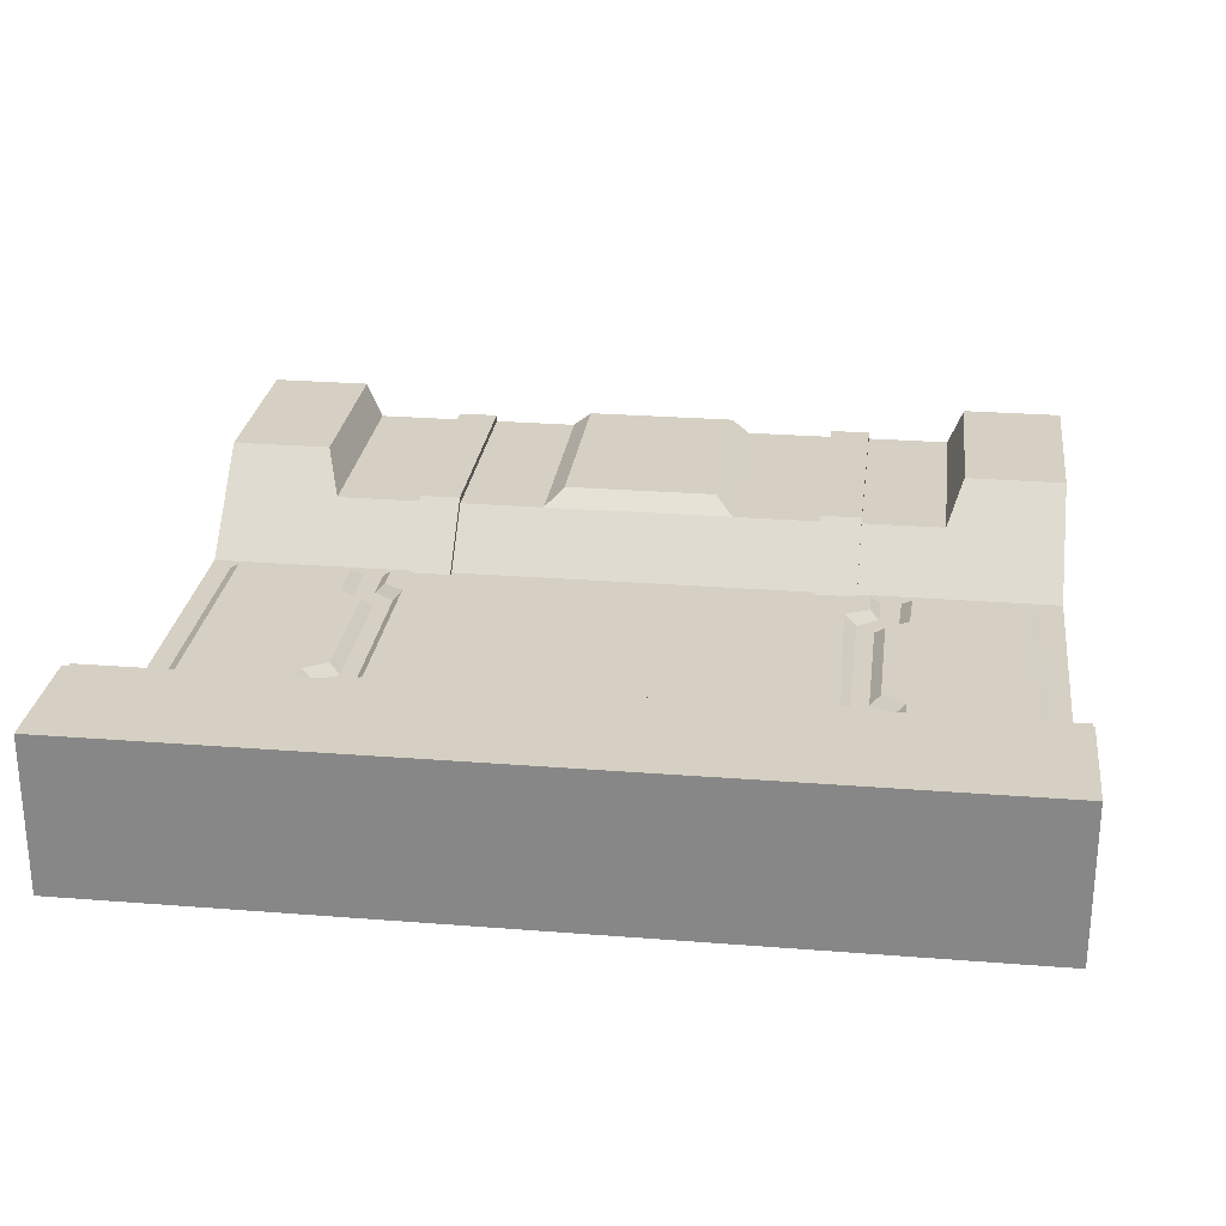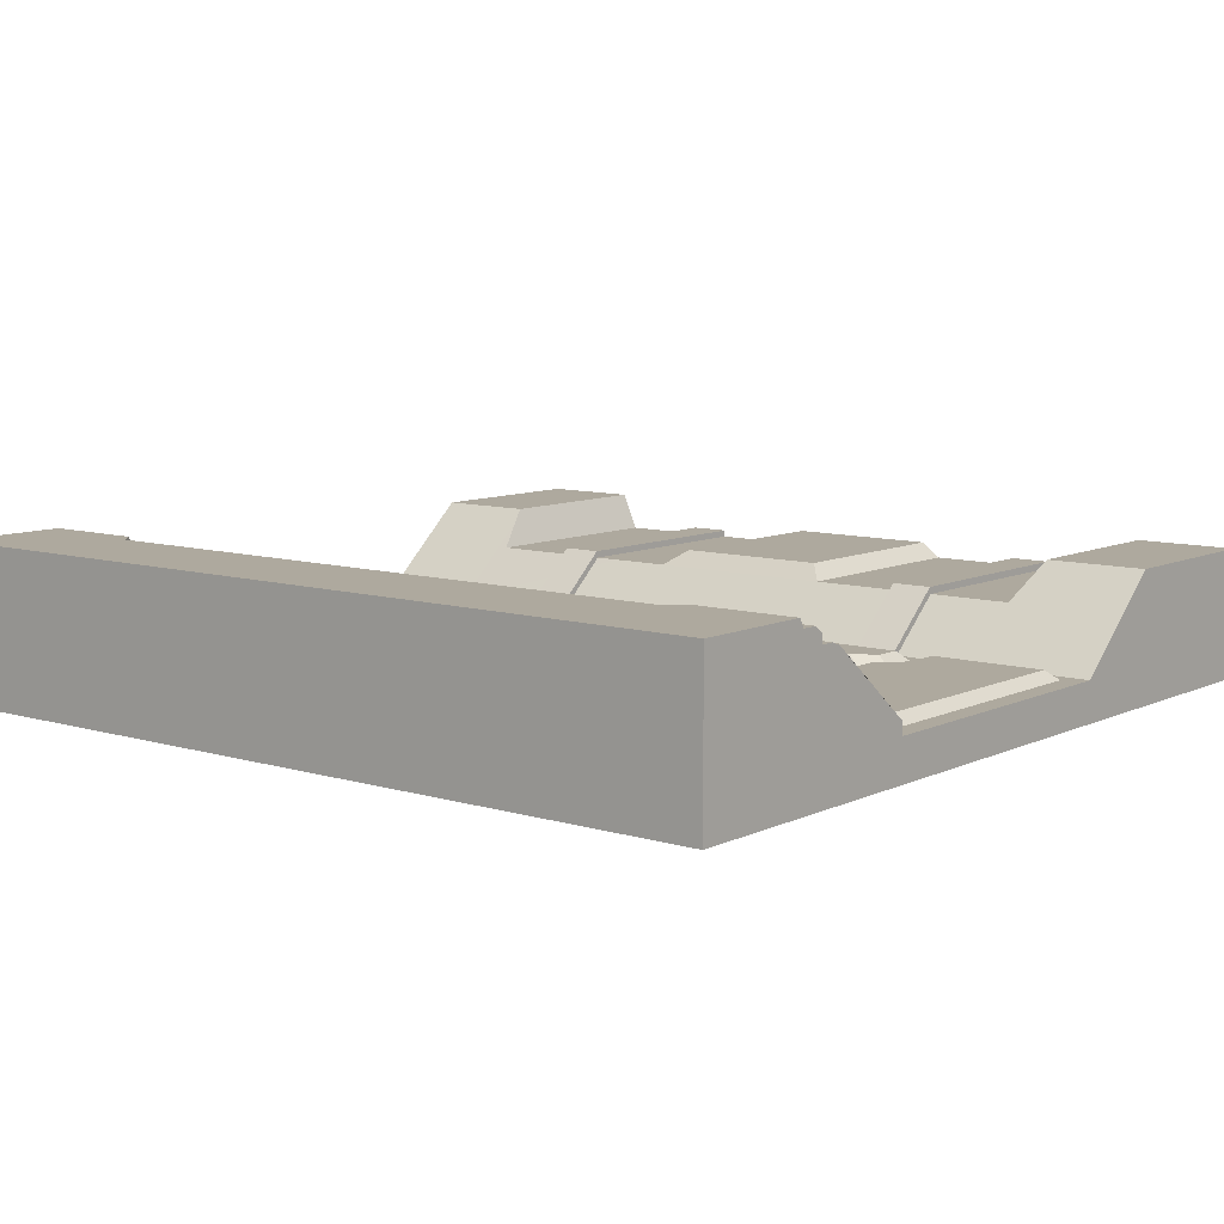
<metadata>
{"format":"obj","ext":"obj","renderer":"f3d","projection":"perspective","resolution":1024,"background":"white","views":[{"elev":26.3,"azim":-172.9,"up":"+Z"},{"elev":9.0,"azim":-141.1,"up":"+Z"}]}
</metadata>
<code>
v 12 7.183 1.747
v 12 5.927 0.7369
v 12 6.882 1.496
v 1.335e-05 7.183 1.747
v 1.335e-05 6.882 1.496
v 4.768e-06 5.927 0.7369
v 1.535 -2.389 -3.815e-06
v 1.423 -2.389 1.8
v 1.647 -2.389 1.279
v 12 7.523 -3.815e-06
v 12 7.183 1.747
v 12 7.322 1.8
v 6 -2.389 -3.815e-06
v 4.651 -2.389 1.279
v 6 -2.389 1.279
v 12 7.523 -3.815e-06
v 12 7.322 1.8
v 12 7.523 1.8
v 12 7.183 1.747
v 10.39 6.882 1.496
v 10.58 7.183 1.747
v 12 6.882 1.496
v 10.58 5.927 0.7369
v 12 5.927 0.7369
v 8.274 6.882 1.496
v 9.64 5.927 0.7369
v 6.07 6.882 1.496
v 6.07 5.927 0.7369
v 6.07 7.183 1.747
v 8.078 7.183 1.747
v 10.89 5.594 0.6863
v 11.54 5.594 0.6863
v 11.54 1.931 0.6863
v 10.89 1.932 0.6863
v 9.913 4.941 0.6863
v 9.936 5.593 0.6863
v 9.913 2.599 0.6863
v 9.936 1.933 0.6863
v 9.584 2.826 0.6863
v 9.584 4.741 0.6863
v 12 1.582 0.5575
v 12 0.187 1.8
v 10.58 0.187 1.8
v 10.58 1.582 0.5575
v 10.35 0.772 1.279
v 9.64 1.582 0.5575
v 7.349 0.772 1.279
v 6 1.582 0.5575
v 6 0.772 1.279
v 2.361 1.582 0.5575
v 4.651 0.772 1.279
v 1.423 1.582 0.5575
v 1.647 0.772 1.279
v 1.423 0.187 1.8
v 4.768e-06 1.582 0.5575
v 4.768e-06 0.187 1.8
v 12 0.187 1.8
v 12 -2.389 1.8
v 10.58 -2.389 1.8
v 10.58 0.187 1.8
v 10.58 7.65 2.018
v 12 7.868 2.018
v 12 7.65 2.018
v 10.58 7.868 2.018
v 10.35 8.098 2.018
v 6 7.65 2.018
v 6 8.098 2.018
v 1.645 8.098 2.018
v 1.423 7.868 2.018
v 1.423 7.65 2.018
v 4.768e-06 7.65 2.018
v 4.768e-06 7.868 2.018
v 12 7.183 1.747
v 12 7.523 -3.815e-06
v 12 5.927 0.7369
v 12 5.927 0.5575
v 12 1.582 0.5575
v 12 -2.389 -3.815e-06
v 12 0.187 1.8
v 12 -2.389 1.8
v 4.768e-06 -2.389 1.8
v 4.768e-06 -2.389 -3.815e-06
v 4.768e-06 0.187 1.8
v 4.768e-06 1.582 0.5575
v 4.768e-06 7.523 -3.815e-06
v 4.768e-06 5.927 0.5575
v 4.768e-06 5.927 0.7369
v 1.335e-05 7.183 1.747
v 4.768e-06 7.322 1.8
v 4.768e-06 7.523 1.8
v 12 -2.389 1.8
v 12 -2.389 -3.815e-06
v 10.46 -2.389 -3.815e-06
v 10.58 -2.389 1.8
v 10.35 -2.389 1.279
v 7.349 -2.389 1.279
v 6 -2.389 -3.815e-06
v 6 -2.389 1.279
v 7.09 -2.389 1.484
v 6 -2.389 1.484
v 4.651 -2.389 1.279
v 4.91 -2.389 1.484
v 6 -2.389 -3.815e-06
v 1.647 -2.389 1.279
v 1.535 -2.389 -3.815e-06
v 4.768e-06 7.868 2.018
v 4.768e-06 7.65 2.018
v 4.768e-06 8.081 -3.815e-06
v 1.335e-05 7.523 1.926
v 4.768e-06 7.523 1.8
v 4.768e-06 7.523 -3.815e-06
v 1.612 6.882 1.496
v 1.335e-05 7.183 1.747
v 1.423 7.183 1.747
v 1.335e-05 6.882 1.496
v 1.423 5.927 0.7369
v 4.768e-06 5.927 0.7369
v 2.361 5.927 0.7369
v 3.726 6.882 1.496
v 5.93 5.927 0.7369
v 5.93 6.882 1.496
v 3.922 7.183 1.747
v 5.93 7.183 1.747
v 0.4563 5.594 0.6863
v 1.115 1.932 0.6863
v 0.4563 1.931 0.6863
v 1.115 5.594 0.6863
v 2.089 2.599 0.6863
v 2.066 1.933 0.6863
v 2.089 4.941 0.6863
v 2.066 5.593 0.6863
v 2.416 2.826 0.6863
v 2.416 4.741 0.6863
v 1.423 -2.389 1.8
v 4.768e-06 -2.389 1.8
v 4.768e-06 0.187 1.8
v 1.423 0.187 1.8
v 1.535 -2.389 -3.815e-06
v 4.768e-06 -2.389 -3.815e-06
v 4.768e-06 -2.389 1.8
v 1.423 -2.389 1.8
v 3.605 7.002 1.48
v 1.736 7.002 1.48
v 1.631 7.178 1.627
v 3.714 7.178 1.627
v 10.58 -2.389 1.8
v 10.35 -2.389 1.279
v 10.35 0.772 1.279
v 10.58 0.187 1.8
v 1.647 -2.389 1.279
v 1.423 -2.389 1.8
v 1.423 0.187 1.8
v 1.647 0.772 1.279
v 4.651 -2.389 1.279
v 1.647 -2.389 1.279
v 1.647 0.772 1.279
v 4.651 0.772 1.279
v 1.423 5.927 0.5575
v 4.768e-06 5.927 0.5575
v 4.768e-06 5.927 0.7369
v 1.423 5.927 0.7369
v 2.361 5.927 0.5575
v 2.361 5.927 0.7369
v 5.93 5.927 0.5575
v 5.93 5.927 0.7369
v 12 5.927 0.7369
v 12 5.927 0.5575
v 10.58 5.927 0.5575
v 10.58 5.927 0.7369
v 9.64 5.927 0.7369
v 9.64 5.927 0.5575
v 6.07 5.927 0.7369
v 6.07 5.927 0.5575
v 1.335e-05 7.183 1.747
v 4.768e-06 7.322 1.8
v 1.423 7.322 1.8
v 1.423 7.183 1.747
v 3.922 7.183 1.747
v 3.922 7.322 1.8
v 5.93 7.183 1.747
v 5.93 7.322 1.8
v 10.58 7.183 1.747
v 12 7.322 1.8
v 12 7.183 1.747
v 10.58 7.322 1.8
v 8.078 7.322 1.8
v 8.078 7.183 1.747
v 6.07 7.322 1.8
v 6.07 7.183 1.747
v 10.58 7.523 1.8
v 12 7.523 1.926
v 12 7.523 1.8
v 10.58 7.523 1.926
v 6.07 7.523 1.8
v 6 7.523 1.926
v 5.93 7.523 1.8
v 1.423 7.523 1.926
v 1.423 7.523 1.8
v 4.768e-06 7.523 1.8
v 1.335e-05 7.523 1.926
v 10.58 7.523 1.926
v 12 7.65 2.018
v 12 7.523 1.926
v 10.58 7.65 2.018
v 6 7.65 2.018
v 6 7.523 1.926
v 1.423 7.523 1.926
v 1.423 7.65 2.018
v 1.335e-05 7.523 1.926
v 4.768e-06 7.65 2.018
v 12 7.868 2.018
v 12 8.081 -3.815e-06
v 12 7.65 2.018
v 12 7.523 1.926
v 12 7.523 1.8
v 12 7.523 -3.815e-06
v 10.35 -2.389 1.279
v 7.349 -2.389 1.279
v 7.349 0.772 1.279
v 10.35 0.772 1.279
v 10.26 7.002 1.48
v 8.395 7.002 1.48
v 8.286 7.178 1.627
v 10.37 7.178 1.627
v 6 -2.389 1.484
v 4.91 -2.389 1.484
v 4.91 0.4762 1.484
v 6 0.4762 1.484
v 7.09 -2.389 1.484
v 7.09 0.4762 1.484
v 3.726 6.882 1.496
v 3.605 7.002 1.48
v 3.714 7.178 1.627
v 3.922 7.183 1.747
v 3.922 7.183 1.747
v 3.714 7.178 1.627
v 1.631 7.178 1.627
v 1.423 7.183 1.747
v 1.423 7.183 1.747
v 1.631 7.178 1.627
v 1.736 7.002 1.48
v 1.612 6.882 1.496
v 1.612 6.882 1.496
v 1.736 7.002 1.48
v 3.605 7.002 1.48
v 3.726 6.882 1.496
v 10.39 6.882 1.496
v 10.26 7.002 1.48
v 10.37 7.178 1.627
v 10.58 7.183 1.747
v 10.58 7.183 1.747
v 10.37 7.178 1.627
v 8.286 7.178 1.627
v 8.078 7.183 1.747
v 8.078 7.183 1.747
v 8.286 7.178 1.627
v 8.395 7.002 1.48
v 8.274 6.882 1.496
v 8.274 6.882 1.496
v 8.395 7.002 1.48
v 10.26 7.002 1.48
v 10.39 6.882 1.496
v 10.58 7.322 1.8
v 12 7.523 1.8
v 12 7.322 1.8
v 10.58 7.523 1.8
v 8.078 7.322 1.8
v 6.07 7.523 1.8
v 6.07 7.322 1.8
v 3.922 7.322 1.8
v 5.93 7.523 1.8
v 5.93 7.322 1.8
v 1.423 7.322 1.8
v 1.423 7.523 1.8
v 4.768e-06 7.322 1.8
v 4.768e-06 7.523 1.8
v 10.67 1.806 0.5575
v 11.54 1.931 0.6863
v 11.7 1.806 0.5575
v 10.89 1.932 0.6863
v 9.788 1.806 0.5575
v 9.936 1.933 0.6863
v 11.54 5.594 0.6863
v 11.7 5.72 0.5575
v 11.7 1.806 0.5575
v 11.54 1.931 0.6863
v 9.769 2.535 0.5575
v 9.913 2.599 0.6863
v 9.936 1.933 0.6863
v 9.788 1.806 0.5575
v 9.768 5.006 0.5575
v 9.913 4.941 0.6863
v 9.584 4.741 0.6863
v 9.441 4.828 0.5575
v 9.441 4.828 0.5575
v 9.584 4.741 0.6863
v 9.584 2.826 0.6863
v 9.441 2.742 0.5575
v 11.7 5.72 0.5575
v 11.54 5.594 0.6863
v 10.89 5.594 0.6863
v 10.67 5.72 0.5575
v 9.936 5.593 0.6863
v 9.788 5.72 0.5575
v 9.788 5.72 0.5575
v 9.936 5.593 0.6863
v 9.913 4.941 0.6863
v 9.768 5.006 0.5575
v 9.441 2.742 0.5575
v 9.584 2.826 0.6863
v 9.913 2.599 0.6863
v 9.769 2.535 0.5575
v 0.2953 1.806 0.5575
v 0.4563 1.931 0.6863
v 1.115 1.932 0.6863
v 1.326 1.806 0.5575
v 2.066 1.933 0.6863
v 2.213 1.806 0.5575
v 2.213 1.806 0.5575
v 2.066 1.933 0.6863
v 2.089 2.599 0.6863
v 2.233 2.535 0.5575
v 2.558 4.828 0.5575
v 2.416 4.741 0.6863
v 2.089 4.941 0.6863
v 2.233 5.006 0.5575
v 2.559 2.742 0.5575
v 2.416 2.826 0.6863
v 2.416 4.741 0.6863
v 2.558 4.828 0.5575
v 2.233 5.006 0.5575
v 2.089 4.941 0.6863
v 2.066 5.593 0.6863
v 2.213 5.72 0.5575
v 2.213 5.72 0.5575
v 2.066 5.593 0.6863
v 1.115 5.594 0.6863
v 1.326 5.72 0.5575
v 0.4563 5.594 0.6863
v 0.2953 5.72 0.5575
v 0.4563 5.594 0.6863
v 0.4563 1.931 0.6863
v 0.2953 1.806 0.5575
v 0.2953 5.72 0.5575
v 2.233 2.535 0.5575
v 2.089 2.599 0.6863
v 2.416 2.826 0.6863
v 2.559 2.742 0.5575
v 9.498 1.793 0.5575
v 9.363 1.918 0.6863
v 9.363 2.3 0.6863
v 9.498 2.345 0.5575
v 2.502 2.345 0.5575
v 2.637 2.3 0.6863
v 2.637 1.918 0.6863
v 2.502 1.793 0.5575
v 2.502 1.793 0.5575
v 2.637 1.918 0.6863
v 6 1.918 0.6863
v 6 1.793 0.5575
v 9.498 1.793 0.5575
v 9.363 1.918 0.6863
v 9.199 5.007 0.5575
v 9.079 5.075 0.6863
v 9.363 5.238 0.6863
v 9.498 5.193 0.5575
v 2.502 5.193 0.5575
v 2.637 5.238 0.6863
v 2.919 5.075 0.6863
v 2.799 5.007 0.5575
v 9.199 2.564 0.5575
v 9.079 2.492 0.6863
v 9.079 5.075 0.6863
v 9.199 5.007 0.5575
v 2.799 5.007 0.5575
v 2.919 5.075 0.6863
v 2.979 2.474 0.6863
v 2.799 2.564 0.5575
v 9.498 5.193 0.5575
v 9.363 5.238 0.6863
v 9.363 5.605 0.6863
v 9.498 5.73 0.5575
v 6 5.73 0.5575
v 2.637 5.605 0.6863
v 2.502 5.73 0.5575
v 6 5.605 0.6863
v 9.498 5.73 0.5575
v 9.363 5.605 0.6863
v 2.502 5.73 0.5575
v 2.637 5.605 0.6863
v 2.637 5.238 0.6863
v 2.502 5.193 0.5575
v 9.498 2.345 0.5575
v 9.363 2.3 0.6863
v 9.079 2.492 0.6863
v 9.199 2.564 0.5575
v 2.799 2.564 0.5575
v 2.979 2.474 0.6863
v 2.637 2.3 0.6863
v 2.502 2.345 0.5575
v 6.07 5.927 0.5575
v 5.93 5.927 0.5575
v 5.93 5.927 0.7369
v 6.07 5.927 0.7369
v 6.07 5.927 0.7369
v 5.93 5.927 0.7369
v 5.93 6.882 1.496
v 6.07 6.882 1.496
v 5.93 7.183 1.747
v 6.07 7.183 1.747
v 6.07 7.183 1.747
v 5.93 7.183 1.747
v 5.93 7.322 1.8
v 6.07 7.322 1.8
v 5.93 7.523 1.8
v 6.07 7.523 1.8
v 6.07 7.322 1.8
v 5.93 7.322 1.8
v 10.58 7.939 2.14
v 12 9.6 2.14
v 12 7.939 2.14
v 10.35 8.168 2.14
v 6 8.168 2.14
v 6 9.6 2.14
v 1.645 8.168 2.14
v 4.768e-06 9.6 2.14
v 1.423 7.939 2.14
v 4.768e-06 7.939 2.14
v 4.768e-06 7.939 2.14
v 4.768e-06 7.868 2.018
v 4.768e-06 8.081 -3.815e-06
v 4.768e-06 9.6 2.14
v 4.768e-06 9.6 -3.815e-06
v 10.58 7.868 2.018
v 10.58 7.939 2.14
v 12 7.939 2.14
v 12 7.868 2.018
v 12 8.081 -3.815e-06
v 12 7.868 2.018
v 12 7.939 2.14
v 12 9.6 2.14
v 12 9.6 -3.815e-06
v 10.35 8.098 2.018
v 10.35 8.168 2.14
v 10.58 7.939 2.14
v 10.58 7.868 2.018
v 6 9.6 2.14
v 12 9.6 -3.815e-06
v 12 9.6 2.14
v 6 9.6 -3.815e-06
v 4.768e-06 9.6 -3.815e-06
v 4.768e-06 9.6 2.14
v 6 8.098 2.018
v 10.35 8.168 2.14
v 10.35 8.098 2.018
v 6 8.168 2.14
v 1.645 8.098 2.018
v 1.645 8.168 2.14
v 1.423 7.868 2.018
v 1.423 7.939 2.14
v 1.645 8.168 2.14
v 1.645 8.098 2.018
v 4.768e-06 7.868 2.018
v 4.768e-06 7.939 2.14
v 1.423 7.939 2.14
v 1.423 7.868 2.018
v 6 0.772 1.279
v 4.91 0.4762 1.484
v 4.651 0.772 1.279
v 6 0.4762 1.484
v 7.349 0.772 1.279
v 7.09 0.4762 1.484
v 4.651 0.772 1.279
v 4.91 0.4762 1.484
v 4.91 -2.389 1.484
v 4.651 -2.389 1.279
v 7.349 -2.389 1.279
v 7.09 -2.389 1.484
v 7.09 0.4762 1.484
v 7.349 0.772 1.279
v 12 -2.389 -3.815e-06
v 12 7.523 -3.815e-06
v 10.46 -2.389 -3.815e-06
v 6 -2.389 -3.815e-06
v 6 9.6 -3.815e-06
v 12 8.081 -3.815e-06
v 12 9.6 -3.815e-06
v 4.768e-06 7.523 -3.815e-06
v 1.535 -2.389 -3.815e-06
v 4.768e-06 -2.389 -3.815e-06
v 4.768e-06 8.081 -3.815e-06
v 4.768e-06 9.6 -3.815e-06
v 2.829 -2.389 0.5575
v 2.829 1.705 0.5575
v 2.829 0.795 1.376
v 2.829 -2.389 1.376
v 2.829 1.705 0.5575
v 3.404 1.705 0.5575
v 3.404 0.795 1.376
v 2.829 0.795 1.376
v 3.404 1.705 0.5575
v 3.404 -2.389 0.5575
v 3.404 -2.389 1.376
v 3.404 0.795 1.376
v 3.404 -2.389 0.5575
v 2.829 -2.389 0.5575
v 2.829 -2.389 1.376
v 3.404 -2.389 1.376
v 2.829 -2.389 1.376
v 2.829 0.795 1.376
v 3.404 0.795 1.376
v 3.404 -2.389 1.376
v 8.556 -2.389 0.5575
v 8.556 1.705 0.5575
v 8.556 0.795 1.376
v 8.556 -2.389 1.376
v 8.556 1.705 0.5575
v 9.131 1.705 0.5575
v 9.131 0.795 1.376
v 8.556 0.795 1.376
v 9.131 1.705 0.5575
v 9.131 -2.389 0.5575
v 9.131 -2.389 1.376
v 9.131 0.795 1.376
v 9.131 -2.389 0.5575
v 8.556 -2.389 0.5575
v 8.556 -2.389 1.376
v 9.131 -2.389 1.376
v 8.556 -2.389 1.376
v 8.556 0.795 1.376
v 9.131 0.795 1.376
v 9.131 -2.389 1.376
v 9.64 1.582 0.5575
v 9.498 1.793 0.5575
v 9.498 2.345 0.5575
v 6 1.793 0.5575
v 6 1.582 0.5575
v 2.361 1.582 0.5575
v 2.502 1.793 0.5575
v 2.233 2.535 0.5575
v 2.502 2.345 0.5575
v 2.799 2.564 0.5575
v 2.213 1.806 0.5575
v 2.559 2.742 0.5575
v 1.423 1.582 0.5575
v 2.799 5.007 0.5575
v 1.326 1.806 0.5575
v 2.558 4.828 0.5575
v 4.768e-06 1.582 0.5575
v 0.2953 1.806 0.5575
v 2.502 5.193 0.5575
v 0.2953 5.72 0.5575
v 4.768e-06 5.927 0.5575
v 1.423 5.927 0.5575
v 1.326 5.72 0.5575
v 2.361 5.927 0.5575
v 2.213 5.72 0.5575
v 2.233 5.006 0.5575
v 2.502 5.73 0.5575
v 5.93 5.927 0.5575
v 6 5.73 0.5575
v 6.07 5.927 0.5575
v 9.64 5.927 0.5575
v 9.498 5.73 0.5575
v 9.498 5.193 0.5575
v 9.768 5.006 0.5575
v 9.441 4.828 0.5575
v 9.788 5.72 0.5575
v 9.199 5.007 0.5575
v 10.58 5.927 0.5575
v 9.441 2.742 0.5575
v 10.67 5.72 0.5575
v 9.199 2.564 0.5575
v 12 5.927 0.5575
v 11.7 5.72 0.5575
v 9.769 2.535 0.5575
v 11.7 1.806 0.5575
v 12 1.582 0.5575
v 10.58 1.582 0.5575
v 10.67 1.806 0.5575
v 9.788 1.806 0.5575
v 2.637 5.605 0.6863
v 6 5.605 0.6863
v 6 5.238 0.6863
v 2.637 5.238 0.6863
v 9.363 5.605 0.6863
v 2.919 5.075 0.6863
v 9.363 5.238 0.6863
v 6 5.075 0.6863
v 2.979 2.474 0.6863
v 9.079 5.075 0.6863
v 6 2.483 0.6863
v 2.637 2.3 0.6863
v 9.079 2.492 0.6863
v 6 2.3 0.6863
v 2.637 1.918 0.6863
v 9.363 2.3 0.6863
v 6 1.918 0.6863
v 9.363 1.918 0.6863
g Wall_05_Variant_(2)_200_10
f 1 3 2
f 4 6 5
f 7 9 8
f 10 12 11
f 13 15 14
f 16 18 17
f 19 21 20
f 19 20 22
f 22 20 23
f 22 23 24
f 23 20 25
f 23 25 26
f 26 25 27
f 26 27 28
f 25 29 27
f 25 30 29
f 31 33 32
f 31 34 33
f 35 34 31
f 35 31 36
f 35 37 34
f 34 37 38
f 39 37 35
f 39 35 40
f 41 43 42
f 41 44 43
f 43 44 45
f 45 44 46
f 45 46 47
f 47 46 48
f 47 48 49
f 49 48 50
f 49 50 51
f 51 50 52
f 51 52 53
f 53 52 54
f 54 52 55
f 54 55 56
f 57 59 58
f 57 60 59
f 61 63 62
f 61 62 64
f 61 64 65
f 61 65 66
f 66 65 67
f 66 67 68
f 66 68 69
f 66 69 70
f 71 70 69
f 71 69 72
f 73 75 74
f 75 76 74
f 77 74 76
f 77 78 74
f 77 79 78
f 79 80 78
f 81 83 82
f 83 84 82
f 85 82 84
f 85 84 86
f 87 85 86
f 88 85 87
f 88 89 85
f 85 89 90
f 91 93 92
f 91 94 93
f 93 94 95
f 93 95 96
f 93 96 97
f 97 96 98
f 98 96 99
f 98 99 100
f 101 98 100
f 101 100 102
f 103 101 104
f 103 104 105
f 106 108 107
f 107 108 109
f 109 108 110
f 108 111 110
f 112 114 113
f 112 113 115
f 116 112 115
f 116 115 117
f 118 112 116
f 118 119 112
f 120 119 118
f 120 121 119
f 121 122 119
f 121 123 122
f 124 126 125
f 124 125 127
f 127 125 128
f 128 125 129
f 127 128 130
f 127 130 131
f 130 128 132
f 130 132 133
f 134 136 135
f 134 137 136
f 138 140 139
f 138 141 140
f 142 144 143
f 142 145 144
f 146 148 147
f 146 149 148
f 150 152 151
f 150 153 152
f 154 156 155
f 154 157 156
f 158 160 159
f 158 161 160
f 162 161 158
f 162 163 161
f 164 163 162
f 164 165 163
f 166 168 167
f 166 169 168
f 168 169 170
f 168 170 171
f 171 170 172
f 171 172 173
f 174 176 175
f 174 177 176
f 178 176 177
f 178 179 176
f 180 179 178
f 180 181 179
f 182 184 183
f 182 183 185
f 182 185 186
f 182 186 187
f 187 186 188
f 187 188 189
f 190 192 191
f 190 191 193
f 193 194 190
f 193 195 194
f 195 196 194
f 197 196 195
f 197 198 196
f 199 198 197
f 199 197 200
f 201 203 202
f 201 202 204
f 205 201 204
f 205 206 201
f 205 207 206
f 205 208 207
f 209 207 208
f 209 208 210
f 211 213 212
f 213 214 212
f 214 215 212
f 212 215 216
f 217 219 218
f 217 220 219
f 221 223 222
f 221 224 223
f 225 227 226
f 225 228 227
f 229 228 225
f 229 230 228
f 231 233 232
f 231 234 233
f 235 237 236
f 235 238 237
f 239 241 240
f 239 242 241
f 243 245 244
f 243 246 245
f 247 249 248
f 247 250 249
f 251 253 252
f 251 254 253
f 255 257 256
f 255 258 257
f 259 261 260
f 259 262 261
f 263 265 264
f 263 264 266
f 267 263 266
f 267 266 268
f 268 269 267
f 270 272 271
f 273 270 271
f 273 271 274
f 275 273 274
f 275 274 276
f 277 279 278
f 277 278 280
f 281 277 280
f 281 280 282
f 283 285 284
f 283 286 285
f 287 289 288
f 287 290 289
f 291 293 292
f 291 294 293
f 295 297 296
f 295 298 297
f 299 301 300
f 299 302 301
f 302 303 301
f 302 304 303
f 305 307 306
f 305 308 307
f 309 311 310
f 309 312 311
f 313 315 314
f 313 316 315
f 316 317 315
f 316 318 317
f 319 321 320
f 319 322 321
f 323 325 324
f 323 326 325
f 327 329 328
f 327 330 329
f 331 333 332
f 331 334 333
f 335 337 336
f 335 338 337
f 338 339 337
f 338 340 339
f 341 343 342
f 341 344 343
f 345 347 346
f 345 348 347
f 349 351 350
f 349 352 351
f 353 355 354
f 353 356 355
f 357 359 358
f 357 360 359
f 359 360 361
f 359 361 362
f 363 365 364
f 363 366 365
f 367 369 368
f 367 370 369
f 371 373 372
f 371 374 373
f 375 377 376
f 375 378 377
f 379 381 380
f 379 382 381
f 383 385 384
f 383 384 386
f 387 383 386
f 387 386 388
f 389 391 390
f 389 392 391
f 393 395 394
f 393 396 395
f 397 399 398
f 397 400 399
f 401 403 402
f 401 404 403
f 405 407 406
f 405 408 407
f 408 409 407
f 408 410 409
f 411 413 412
f 411 414 413
f 415 417 416
f 415 418 417
f 419 421 420
f 420 422 419
f 420 423 422
f 420 424 423
f 424 425 423
f 424 426 425
f 425 426 427
f 428 427 426
f 429 431 430
f 431 429 432
f 431 432 433
f 434 436 435
f 434 437 436
f 438 440 439
f 440 438 441
f 441 438 442
f 443 445 444
f 443 446 445
f 447 449 448
f 447 448 450
f 451 447 450
f 451 452 447
f 453 455 454
f 453 454 456
f 457 453 456
f 457 456 458
f 459 461 460
f 459 462 461
f 463 465 464
f 463 466 465
f 467 469 468
f 467 468 470
f 471 467 470
f 471 470 472
f 473 475 474
f 473 476 475
f 477 479 478
f 477 480 479
f 481 483 482
f 483 484 482
f 484 485 482
f 486 482 485
f 487 486 485
f 488 485 484
f 489 488 484
f 490 488 489
f 491 485 488
f 492 485 491
f 493 495 494
f 493 496 495
f 497 499 498
f 497 500 499
f 501 503 502
f 501 504 503
f 505 507 506
f 505 508 507
f 509 511 510
f 509 512 511
f 513 515 514
f 513 516 515
f 517 519 518
f 517 520 519
f 521 523 522
f 521 524 523
f 525 527 526
f 525 528 527
f 529 531 530
f 529 532 531
f 533 535 534
f 536 533 534
f 536 537 533
f 538 537 536
f 538 536 539
f 539 540 538
f 540 539 541
f 542 540 541
f 538 540 543
f 542 544 540
f 545 538 543
f 546 544 542
f 545 543 547
f 546 548 544
f 549 545 547
f 549 547 550
f 551 548 546
f 552 549 550
f 552 553 549
f 554 553 552
f 554 552 555
f 556 554 555
f 556 555 557
f 551 558 548
f 558 556 557
f 551 556 558
f 556 551 559
f 560 556 559
f 560 559 561
f 562 560 561
f 563 562 561
f 563 561 564
f 565 563 564
f 566 563 565
f 565 567 566
f 563 566 568
f 565 569 567
f 570 563 568
f 569 571 567
f 570 568 572
f 569 573 571
f 574 570 572
f 574 572 575
f 573 576 571
f 573 535 576
f 577 574 575
f 577 578 574
f 579 578 577
f 579 577 580
f 533 576 535
f 533 579 580
f 576 533 581
f 533 580 581
f 582 584 583
f 582 585 584
f 584 586 583
f 584 585 587
f 584 588 586
f 584 587 589
f 589 588 584
f 589 587 590
f 589 591 588
f 589 590 592
f 592 591 589
f 592 590 593
f 592 594 591
f 592 593 595
f 595 594 592
f 595 593 596
f 595 597 594
f 595 596 598
f 599 597 595
f 599 595 598

</code>
